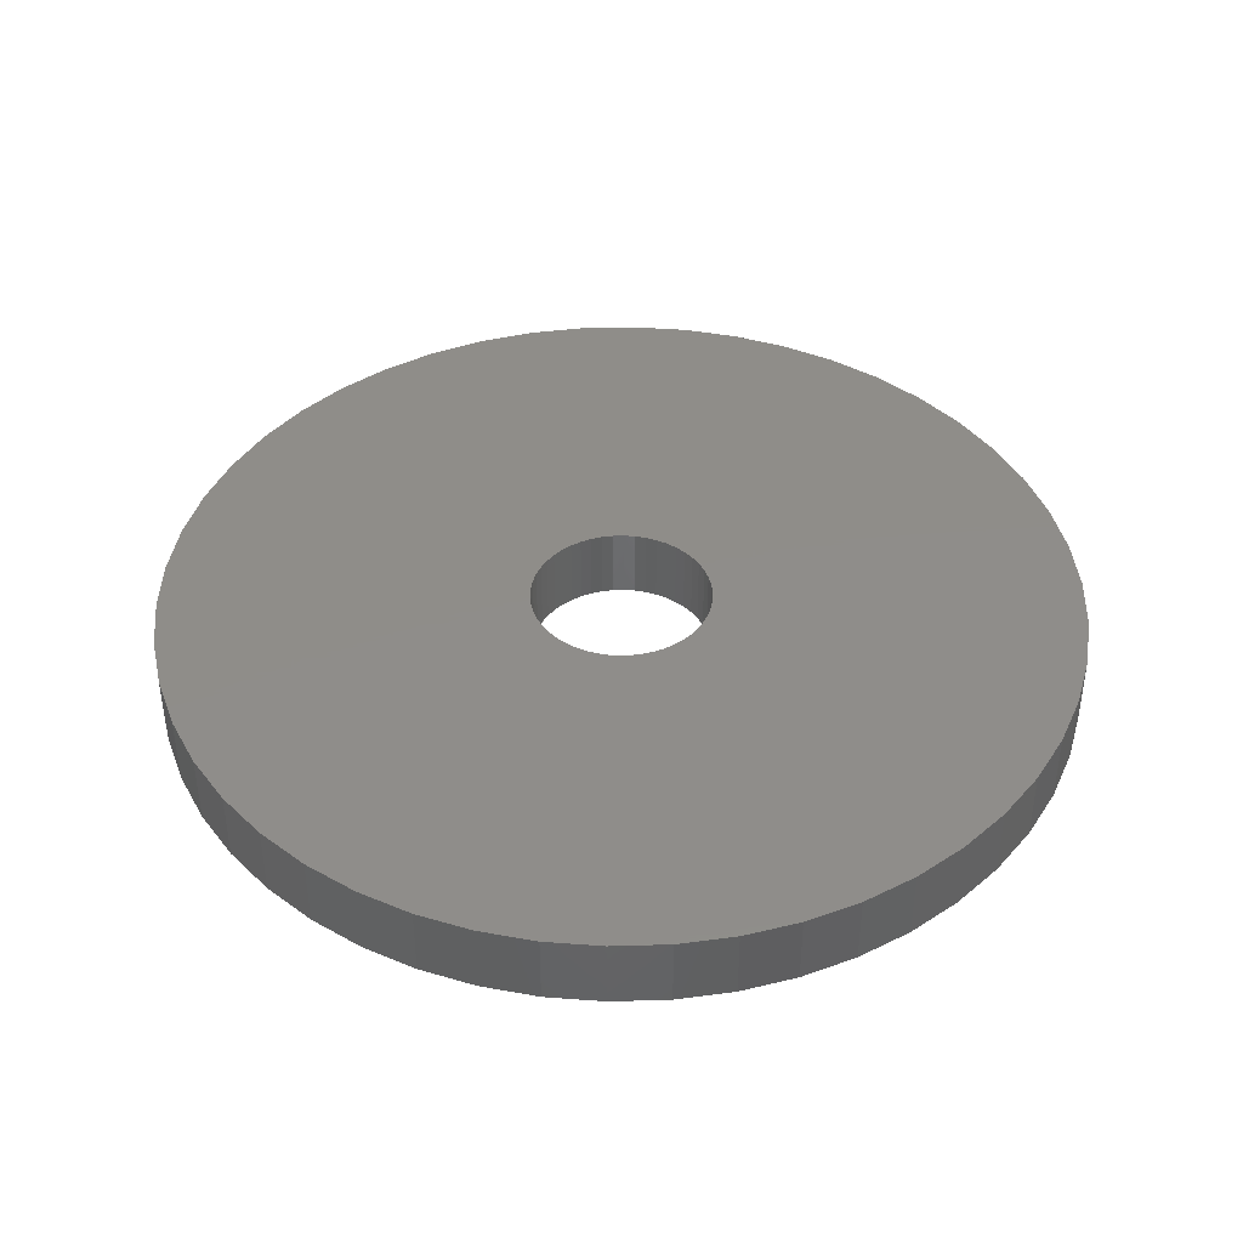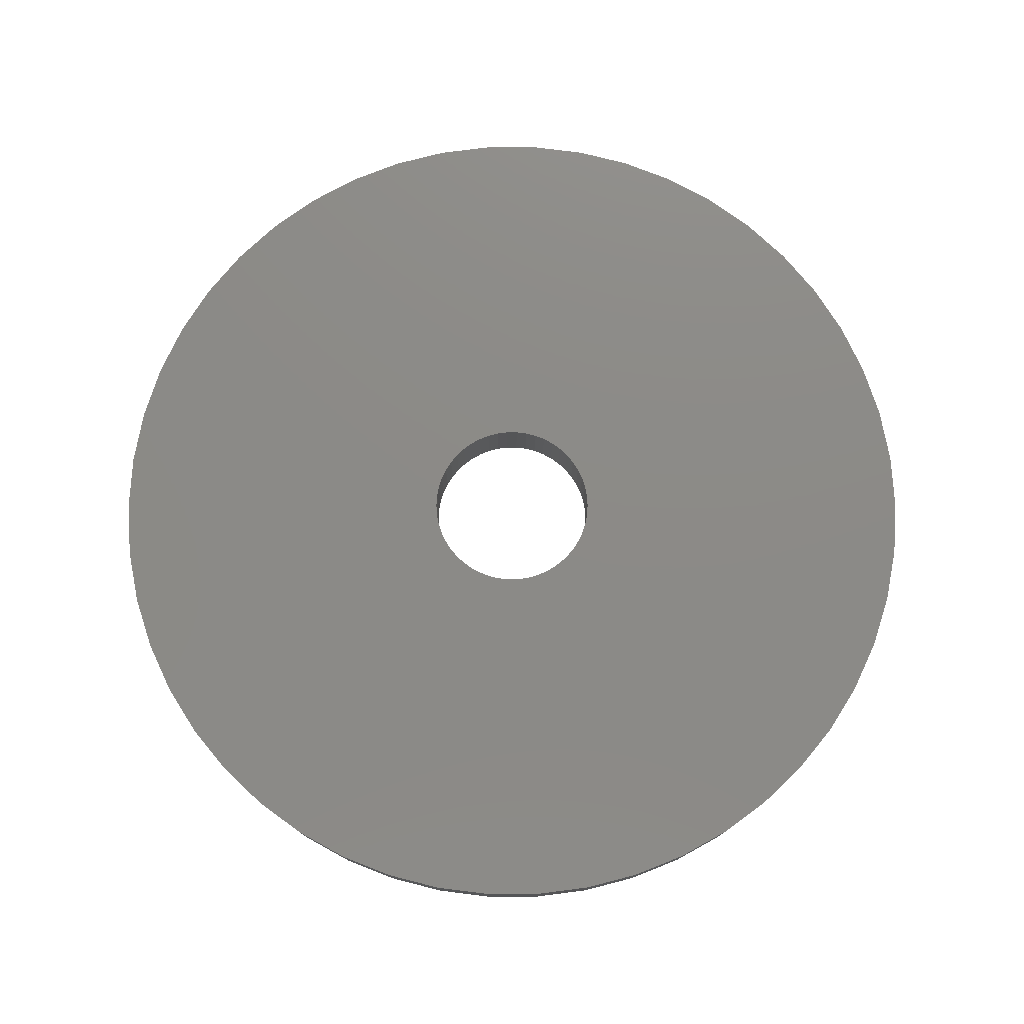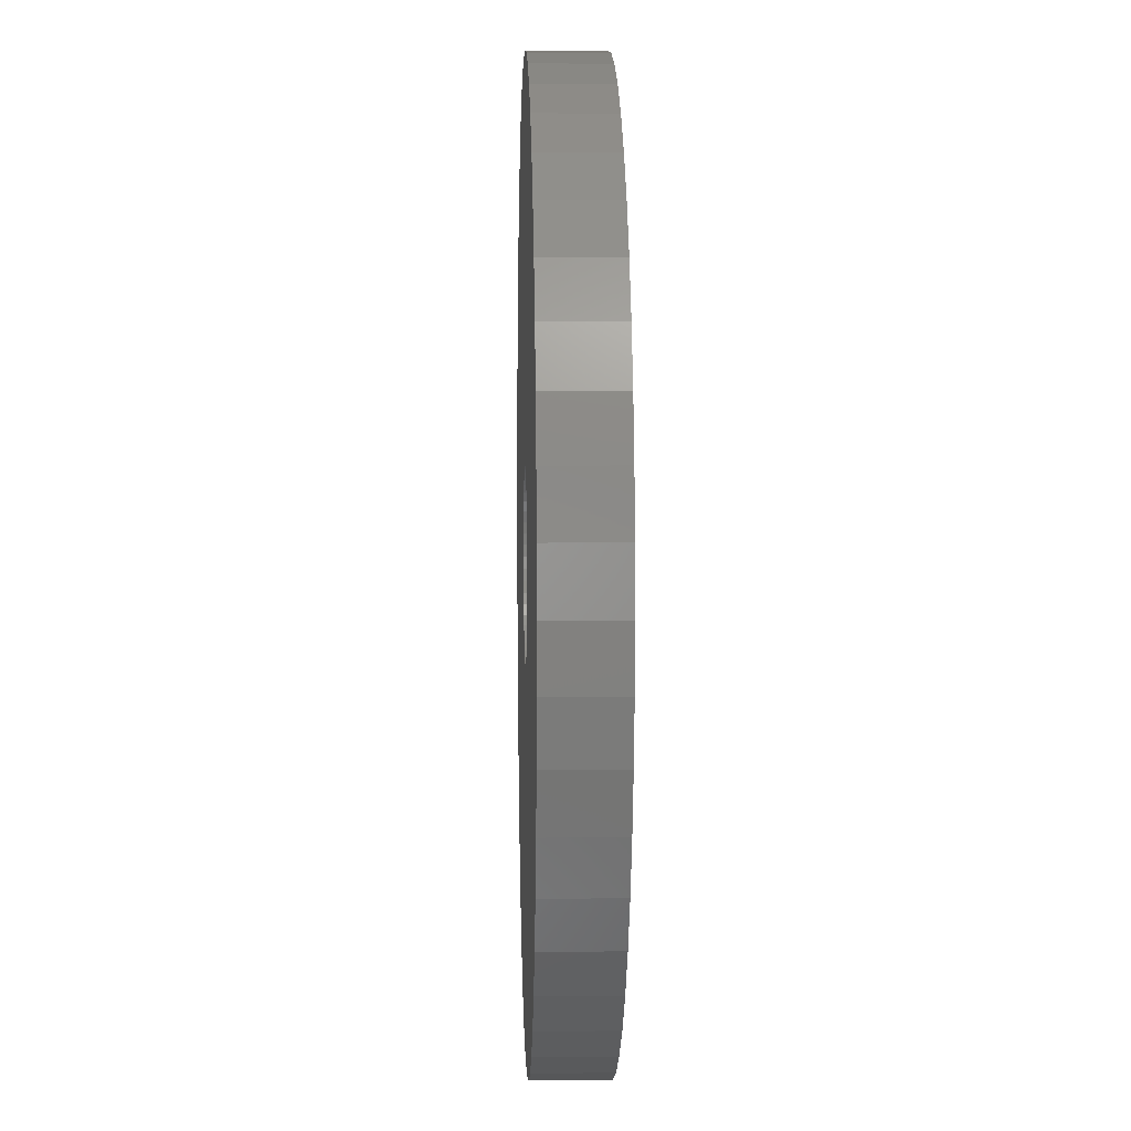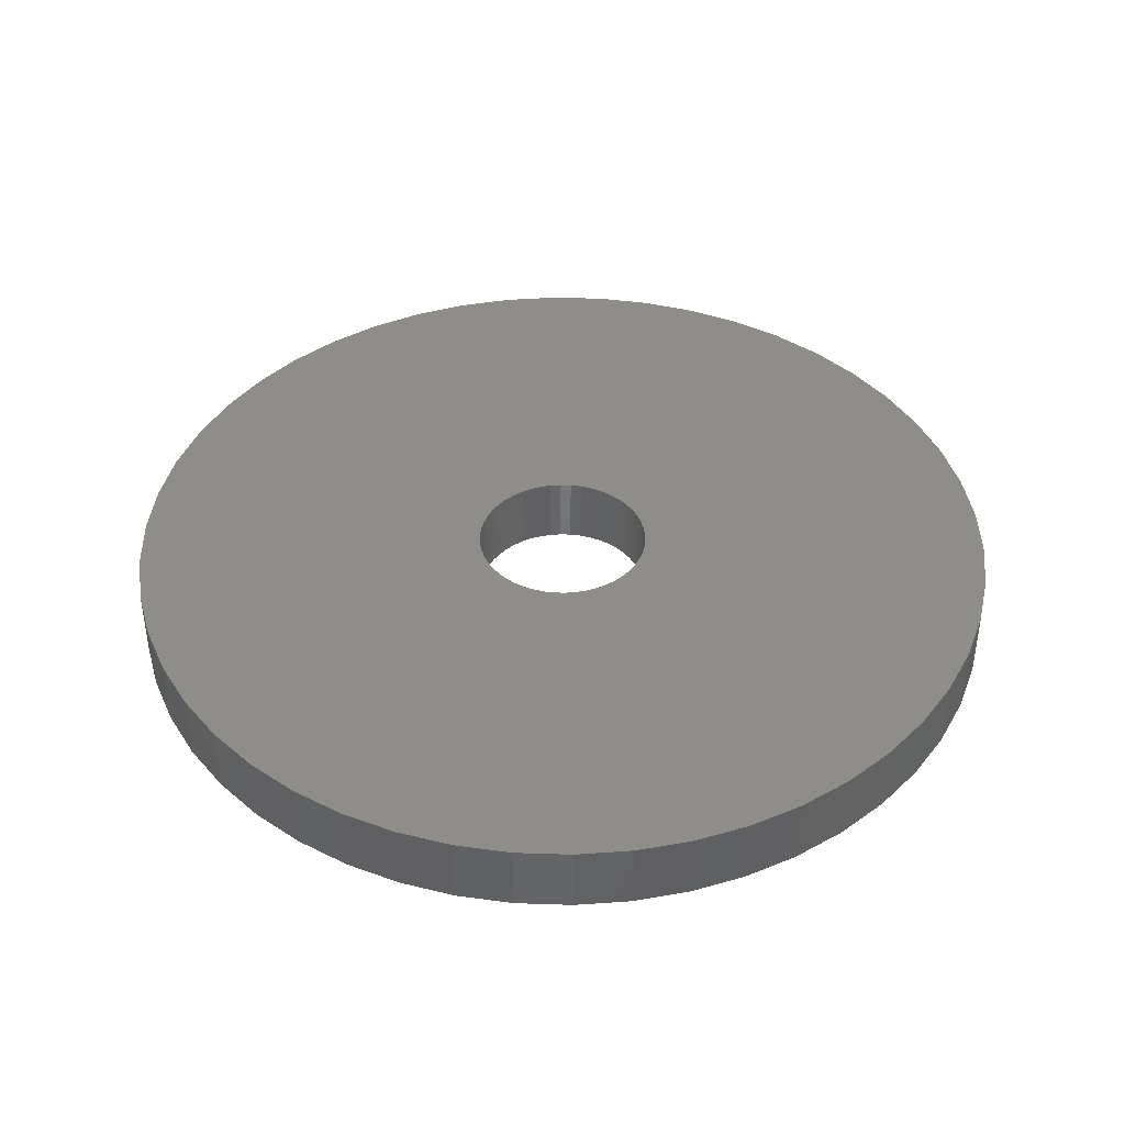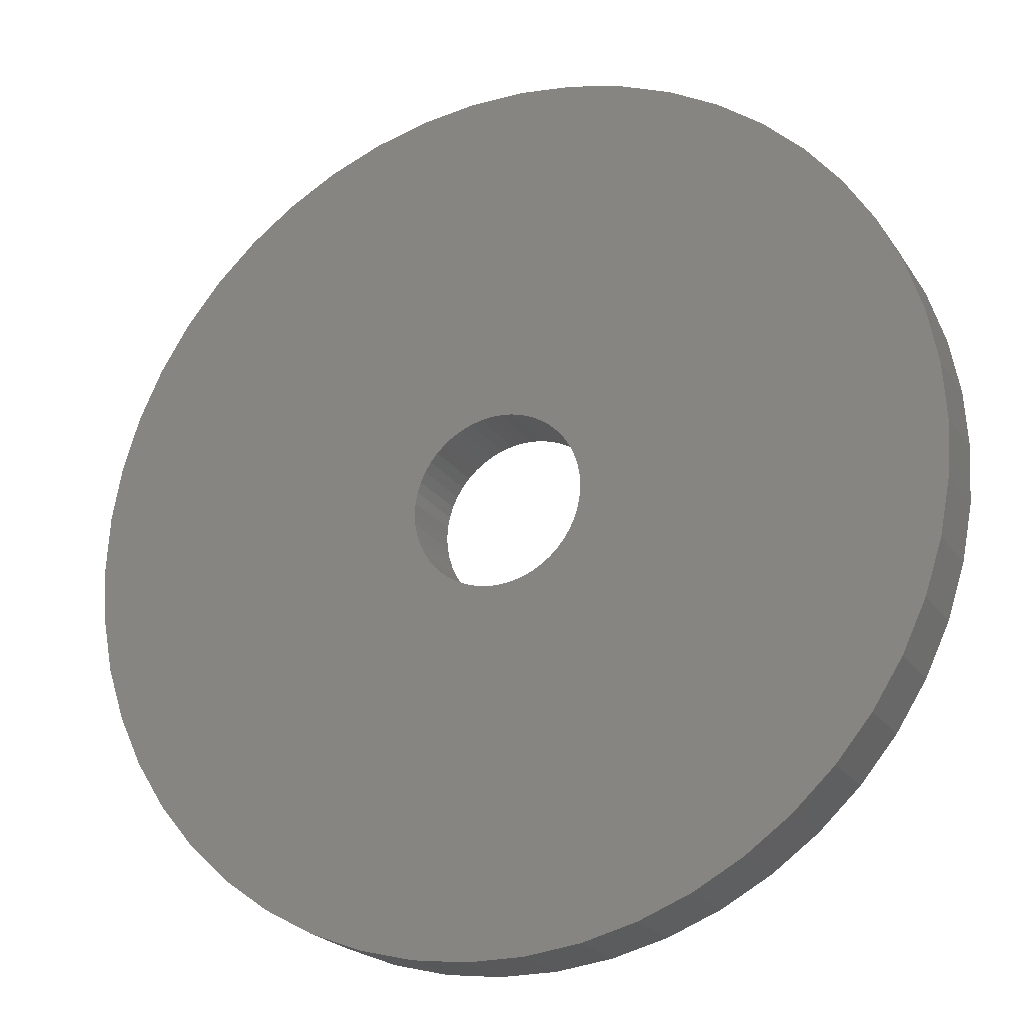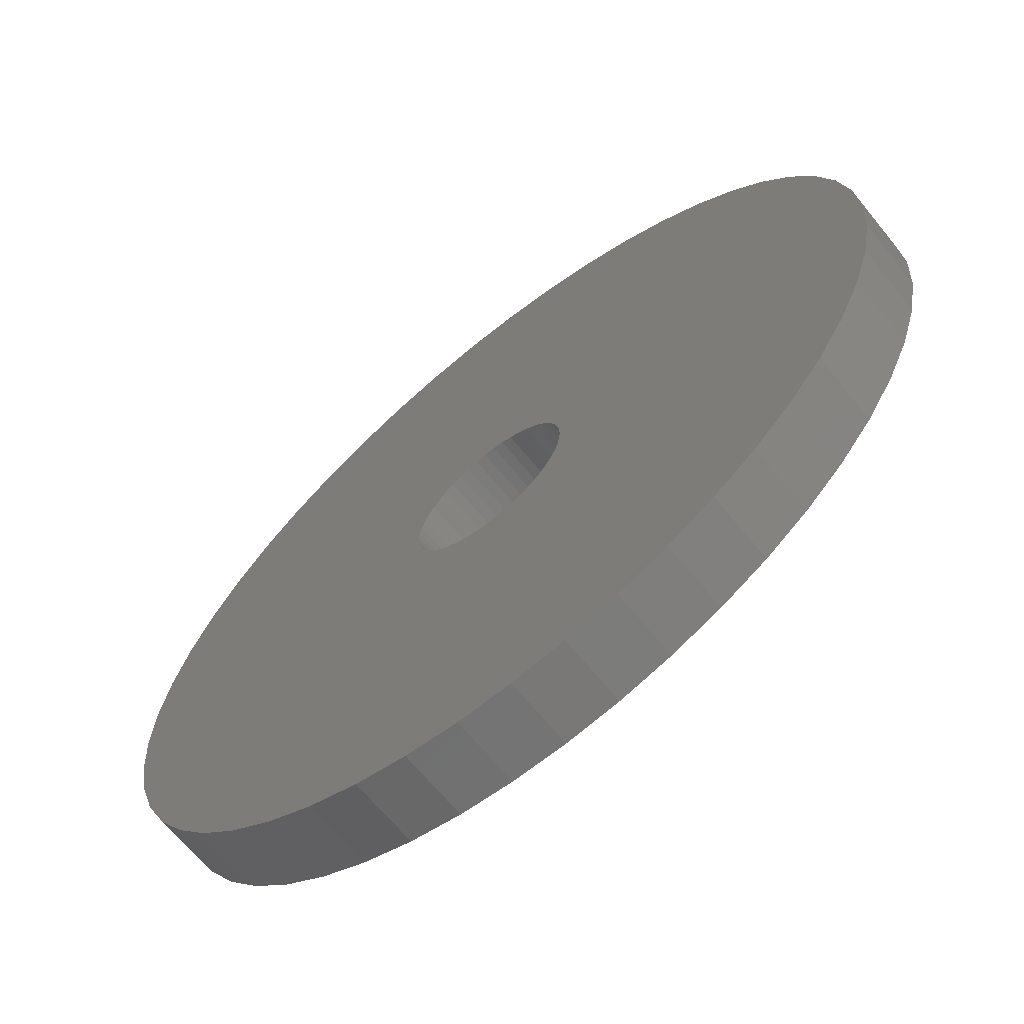
<metadata>
{"format":"stl","ext":"stl","renderer":"f3d","projection":"perspective","resolution":1024,"background":"white","views":[{"elev":41.6,"azim":19.6,"up":"+Z"},{"elev":77.1,"azim":-144.1,"up":"+Z"},{"elev":5.1,"azim":88.1,"up":"+Y"},{"elev":41.3,"azim":-177.7,"up":"+Z"},{"elev":-22.2,"azim":-154.9,"up":"+Y"},{"elev":-66.3,"azim":39.2,"up":"+Y"}]}
</metadata>
<code>
# stl→obj: 200 verts, 400 faces
v 15.72 0 2.5
v 15.6 1.97 0
v 15.6 1.97 2.5
v 15.72 0 0
v -15.72 0 0
v -15.6 1.97 2.5
v -15.6 1.97 0
v -15.72 0 2.5
v 0.9871 15.69 0
v -0.9871 15.69 2.5
v 0.9871 15.69 2.5
v -0.9871 15.69 0
v -0.9871 -15.69 0
v 0.9871 -15.69 2.5
v -0.9871 -15.69 2.5
v 0.9871 -15.69 0
v 11.46 -10.76 2.5
v 12.72 -9.24 0
v 12.72 -9.24 2.5
v 11.46 -10.76 0
v 11.46 10.76 0
v 10.02 12.11 2.5
v 11.46 10.76 2.5
v 10.02 12.11 0
v -10.02 12.11 0
v -11.46 10.76 2.5
v -10.02 12.11 2.5
v -11.46 10.76 0
v -4.858 14.95 0
v -6.693 14.22 2.5
v -4.858 14.95 2.5
v -6.693 14.22 0
v 14.62 5.787 2.5
v 13.78 7.573 0
v 13.78 7.573 2.5
v 14.62 5.787 0
v 12.72 9.24 0
v 12.72 9.24 2.5
v 6.693 14.22 0
v 4.858 14.95 2.5
v 6.693 14.22 2.5
v 4.858 14.95 0
v 8.423 13.27 2.5
v 8.423 13.27 0
v -14.62 5.787 0
v -13.78 7.573 2.5
v -13.78 7.573 0
v -14.62 5.787 2.5
v -12.72 9.24 0
v -12.72 9.24 2.5
v 3.1 0 2.5
v 3.076 0.3885 2.5
v 15.23 3.909 2.5
v 15.6 -1.97 2.5
v 3.003 0.7709 2.5
v 3.076 -0.3885 2.5
v 2.882 1.141 2.5
v 15.23 -3.909 2.5
v 2.717 1.493 2.5
v 3.003 -0.7709 2.5
v 2.508 1.822 2.5
v 14.62 -5.787 2.5
v 2.26 2.122 2.5
v 2.882 -1.141 2.5
v 1.976 2.389 2.5
v 13.78 -7.573 2.5
v 1.661 2.617 2.5
v 2.717 -1.493 2.5
v 1.32 2.805 2.5
v 2.508 -1.822 2.5
v 0.958 2.948 2.5
v 2.946 15.44 2.5
v 0.5809 3.045 2.5
v 0.1946 3.094 2.5
v -0.1946 3.094 2.5
v -0.5809 3.045 2.5
v -2.946 15.44 2.5
v -0.958 2.948 2.5
v -1.32 2.805 2.5
v -1.661 2.617 2.5
v -8.423 13.27 2.5
v -1.976 2.389 2.5
v -2.26 2.122 2.5
v -2.508 1.822 2.5
v 2.26 -2.122 2.5
v 10.02 -12.11 2.5
v 1.976 -2.389 2.5
v 8.423 -13.27 2.5
v 1.661 -2.617 2.5
v 6.693 -14.22 2.5
v 1.32 -2.805 2.5
v 4.858 -14.95 2.5
v 0.958 -2.948 2.5
v 2.946 -15.44 2.5
v 0.5809 -3.045 2.5
v 0.1946 -3.094 2.5
v -0.1946 -3.094 2.5
v -0.5809 -3.045 2.5
v -2.946 -15.44 2.5
v -0.958 -2.948 2.5
v -4.858 -14.95 2.5
v -1.32 -2.805 2.5
v -6.693 -14.22 2.5
v -1.661 -2.617 2.5
v -8.423 -13.27 2.5
v -1.976 -2.389 2.5
v -10.02 -12.11 2.5
v -2.26 -2.122 2.5
v -11.46 -10.76 2.5
v -2.508 -1.822 2.5
v -12.72 -9.24 2.5
v -2.717 -1.493 2.5
v -13.78 -7.573 2.5
v -2.882 -1.141 2.5
v -14.62 -5.787 2.5
v -3.003 -0.7709 2.5
v -15.23 -3.909 2.5
v -3.076 -0.3885 2.5
v -15.6 -1.97 2.5
v -3.1 0 2.5
v -2.717 1.493 2.5
v -2.882 1.141 2.5
v -3.003 0.7709 2.5
v -15.23 3.909 2.5
v -3.076 0.3885 2.5
v -8.423 13.27 0
v -2.946 15.44 0
v 3.1 0 0
v 15.6 -1.97 0
v 3.076 -0.3885 0
v 15.23 -3.909 0
v 3.003 -0.7709 0
v 14.62 -5.787 0
v 3.076 0.3885 0
v 2.882 -1.141 0
v 13.78 -7.573 0
v 15.23 3.909 0
v 2.717 -1.493 0
v 3.003 0.7709 0
v 2.508 -1.822 0
v 2.26 -2.122 0
v 10.02 -12.11 0
v 2.882 1.141 0
v 1.976 -2.389 0
v 8.423 -13.27 0
v 1.661 -2.617 0
v 6.693 -14.22 0
v 2.717 1.493 0
v 1.32 -2.805 0
v 4.858 -14.95 0
v 2.508 1.822 0
v 0.958 -2.948 0
v 2.946 -15.44 0
v 0.5809 -3.045 0
v 0.1946 -3.094 0
v -0.1946 -3.094 0
v -0.5809 -3.045 0
v -2.946 -15.44 0
v -0.958 -2.948 0
v -4.858 -14.95 0
v -1.32 -2.805 0
v -6.693 -14.22 0
v -1.661 -2.617 0
v -8.423 -13.27 0
v -1.976 -2.389 0
v -10.02 -12.11 0
v -2.26 -2.122 0
v -11.46 -10.76 0
v -2.508 -1.822 0
v -12.72 -9.24 0
v 2.26 2.122 0
v 1.976 2.389 0
v 1.661 2.617 0
v 1.32 2.805 0
v 0.958 2.948 0
v 2.946 15.44 0
v 0.5809 3.045 0
v 0.1946 3.094 0
v -0.1946 3.094 0
v -0.5809 3.045 0
v -0.958 2.948 0
v -1.32 2.805 0
v -1.661 2.617 0
v -1.976 2.389 0
v -2.26 2.122 0
v -2.508 1.822 0
v -2.717 1.493 0
v -2.882 1.141 0
v -3.003 0.7709 0
v -15.23 3.909 0
v -3.076 0.3885 0
v -3.1 0 0
v -2.717 -1.493 0
v -13.78 -7.573 0
v -2.882 -1.141 0
v -14.62 -5.787 0
v -3.003 -0.7709 0
v -15.23 -3.909 0
v -3.076 -0.3885 0
v -15.6 -1.97 0
f 1 2 3
f 2 1 4
f 5 6 7
f 6 5 8
f 9 10 11
f 10 9 12
f 13 14 15
f 14 13 16
f 17 18 19
f 18 17 20
f 21 22 23
f 22 21 24
f 25 26 27
f 26 25 28
f 29 30 31
f 30 29 32
f 33 34 35
f 34 33 36
f 35 37 38
f 37 35 34
f 39 40 41
f 40 39 42
f 24 43 22
f 43 24 44
f 45 46 47
f 46 45 48
f 49 26 28
f 26 49 50
f 51 1 3
f 52 3 53
f 1 51 54
f 55 53 33
f 56 54 51
f 57 33 35
f 54 56 58
f 59 35 38
f 60 58 56
f 61 38 23
f 58 60 62
f 63 23 22
f 64 62 60
f 65 22 43
f 62 64 66
f 67 43 41
f 68 66 64
f 69 41 40
f 66 68 19
f 70 19 68
f 3 52 51
f 53 55 52
f 71 40 72
f 33 57 55
f 35 59 57
f 38 61 59
f 23 63 61
f 22 65 63
f 43 67 65
f 41 69 67
f 73 72 11
f 40 71 69
f 72 73 71
f 11 74 73
f 11 75 74
f 10 75 11
f 75 10 76
f 77 76 10
f 76 77 78
f 31 78 77
f 78 31 79
f 30 79 31
f 79 30 80
f 81 80 30
f 80 81 82
f 27 82 81
f 82 27 83
f 26 83 27
f 83 26 84
f 50 84 26
f 19 70 17
f 85 17 70
f 17 85 86
f 87 86 85
f 86 87 88
f 89 88 87
f 88 89 90
f 91 90 89
f 90 91 92
f 93 92 91
f 92 93 94
f 95 94 93
f 94 95 14
f 96 14 95
f 97 14 96
f 15 97 98
f 99 98 100
f 97 15 14
f 101 100 102
f 103 102 104
f 105 104 106
f 107 106 108
f 109 108 110
f 111 110 112
f 113 112 114
f 98 99 15
f 115 114 116
f 117 116 118
f 119 118 120
f 84 50 121
f 100 101 99
f 46 121 50
f 102 103 101
f 121 46 122
f 104 105 103
f 48 122 46
f 106 107 105
f 122 48 123
f 108 109 107
f 124 123 48
f 110 111 109
f 123 124 125
f 112 113 111
f 6 125 124
f 114 115 113
f 125 6 120
f 116 117 115
f 8 120 6
f 118 119 117
f 120 8 119
f 32 81 30
f 81 32 126
f 127 31 77
f 31 127 29
f 128 4 129
f 130 129 131
f 4 128 2
f 132 131 133
f 134 2 128
f 135 133 136
f 2 134 137
f 138 136 18
f 139 137 134
f 140 18 20
f 137 139 36
f 141 20 142
f 143 36 139
f 144 142 145
f 36 143 34
f 146 145 147
f 148 34 143
f 149 147 150
f 34 148 37
f 151 37 148
f 129 130 128
f 131 132 130
f 152 150 153
f 133 135 132
f 136 138 135
f 18 140 138
f 20 141 140
f 142 144 141
f 145 146 144
f 147 149 146
f 154 153 16
f 150 152 149
f 153 154 152
f 16 155 154
f 16 156 155
f 13 156 16
f 156 13 157
f 158 157 13
f 157 158 159
f 160 159 158
f 159 160 161
f 162 161 160
f 161 162 163
f 164 163 162
f 163 164 165
f 166 165 164
f 165 166 167
f 168 167 166
f 167 168 169
f 170 169 168
f 37 151 21
f 171 21 151
f 21 171 24
f 172 24 171
f 24 172 44
f 173 44 172
f 44 173 39
f 174 39 173
f 39 174 42
f 175 42 174
f 42 175 176
f 177 176 175
f 176 177 9
f 178 9 177
f 179 9 178
f 12 179 180
f 127 180 181
f 179 12 9
f 29 181 182
f 32 182 183
f 126 183 184
f 25 184 185
f 28 185 186
f 49 186 187
f 47 187 188
f 180 127 12
f 45 188 189
f 190 189 191
f 7 191 192
f 169 170 193
f 181 29 127
f 194 193 170
f 182 32 29
f 193 194 195
f 183 126 32
f 196 195 194
f 184 25 126
f 195 196 197
f 185 28 25
f 198 197 196
f 186 49 28
f 197 198 199
f 187 47 49
f 200 199 198
f 188 45 47
f 199 200 192
f 189 190 45
f 5 192 200
f 191 7 190
f 192 5 7
f 150 90 92
f 90 150 147
f 147 88 90
f 88 147 145
f 53 36 33
f 36 53 137
f 3 137 53
f 137 3 2
f 38 21 23
f 21 38 37
f 42 72 40
f 72 42 176
f 176 11 72
f 11 176 9
f 44 41 43
f 41 44 39
f 47 50 49
f 50 47 46
f 190 48 45
f 48 190 124
f 7 124 190
f 124 7 6
f 126 27 81
f 27 126 25
f 12 77 10
f 77 12 127
f 54 4 1
f 4 54 129
f 62 131 58
f 131 62 133
f 58 129 54
f 129 58 131
f 194 115 196
f 115 194 113
f 145 86 88
f 86 145 142
f 198 119 200
f 119 198 117
f 200 8 5
f 8 200 119
f 196 117 198
f 117 196 115
f 142 17 86
f 17 142 20
f 66 133 62
f 133 66 136
f 19 136 66
f 136 19 18
f 158 15 99
f 15 158 13
f 160 99 101
f 99 160 158
f 168 111 170
f 111 168 109
f 170 113 194
f 113 170 111
f 168 107 109
f 107 168 166
f 153 92 94
f 92 153 150
f 16 94 14
f 94 16 153
f 164 103 105
f 103 164 162
f 166 105 107
f 105 166 164
f 162 101 103
f 101 162 160
f 128 52 134
f 52 128 51
f 120 191 125
f 191 120 192
f 179 74 75
f 74 179 178
f 172 63 65
f 63 172 171
f 185 82 83
f 82 185 184
f 182 78 79
f 78 182 181
f 140 68 138
f 68 140 70
f 143 59 148
f 59 143 57
f 148 61 151
f 61 148 59
f 175 69 71
f 69 175 174
f 173 65 67
f 65 173 172
f 121 186 84
f 186 121 187
f 84 185 83
f 185 84 186
f 123 188 122
f 188 123 189
f 184 80 82
f 80 184 183
f 180 75 76
f 75 180 179
f 130 51 128
f 51 130 56
f 157 100 98
f 100 157 159
f 154 96 95
f 96 154 155
f 139 57 143
f 57 139 55
f 134 55 139
f 55 134 52
f 151 63 171
f 63 151 61
f 177 71 73
f 71 177 175
f 178 73 74
f 73 178 177
f 122 187 121
f 187 122 188
f 183 79 80
f 79 183 182
f 181 76 78
f 76 181 180
f 144 89 87
f 89 144 146
f 135 60 132
f 60 135 64
f 138 64 135
f 64 138 68
f 132 56 130
f 56 132 60
f 114 197 116
f 197 114 195
f 146 91 89
f 91 146 149
f 149 93 91
f 93 149 152
f 174 67 69
f 67 174 173
f 125 189 123
f 189 125 191
f 155 97 96
f 97 155 156
f 159 102 100
f 102 159 161
f 108 169 110
f 169 108 167
f 118 192 120
f 192 118 199
f 141 87 85
f 87 141 144
f 141 70 140
f 70 141 85
f 156 98 97
f 98 156 157
f 163 106 104
f 106 163 165
f 165 108 106
f 108 165 167
f 112 195 114
f 195 112 193
f 110 193 112
f 193 110 169
f 116 199 118
f 199 116 197
f 152 95 93
f 95 152 154
f 161 104 102
f 104 161 163

</code>
